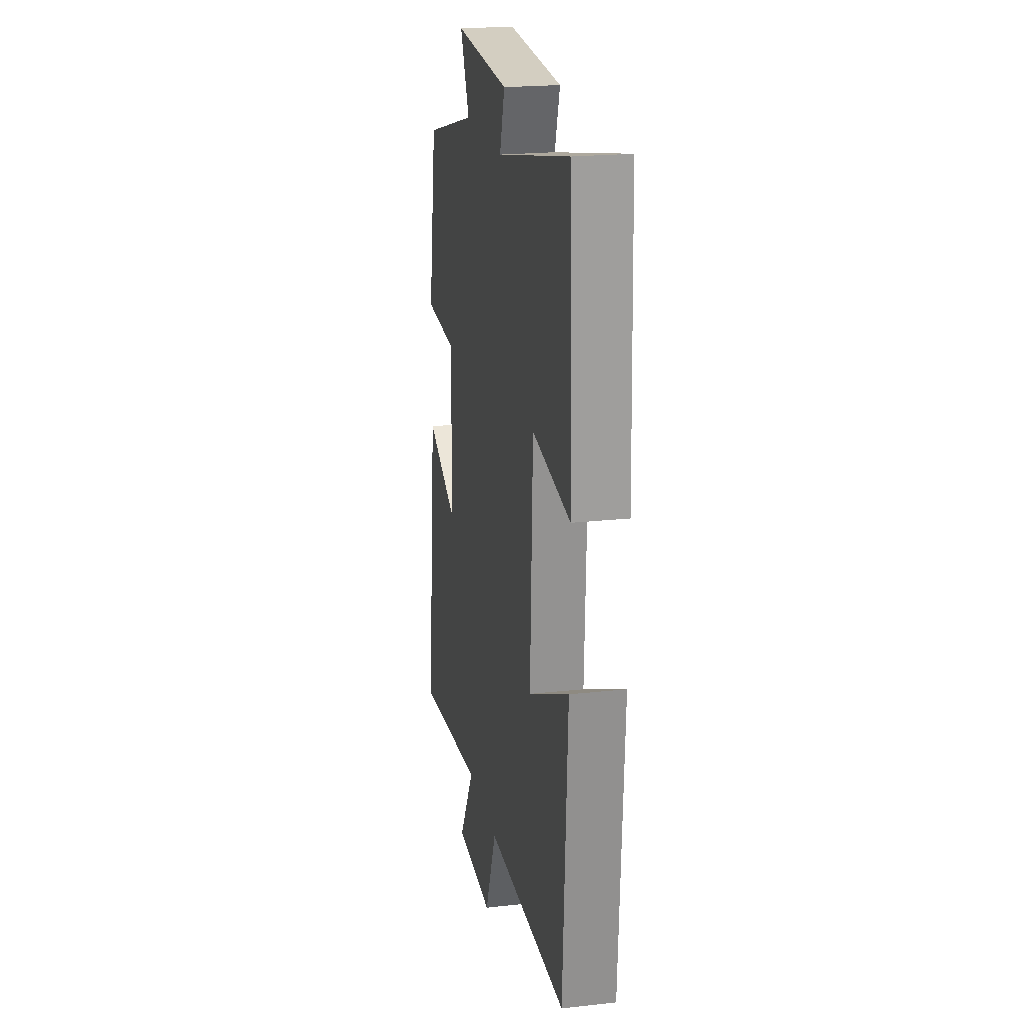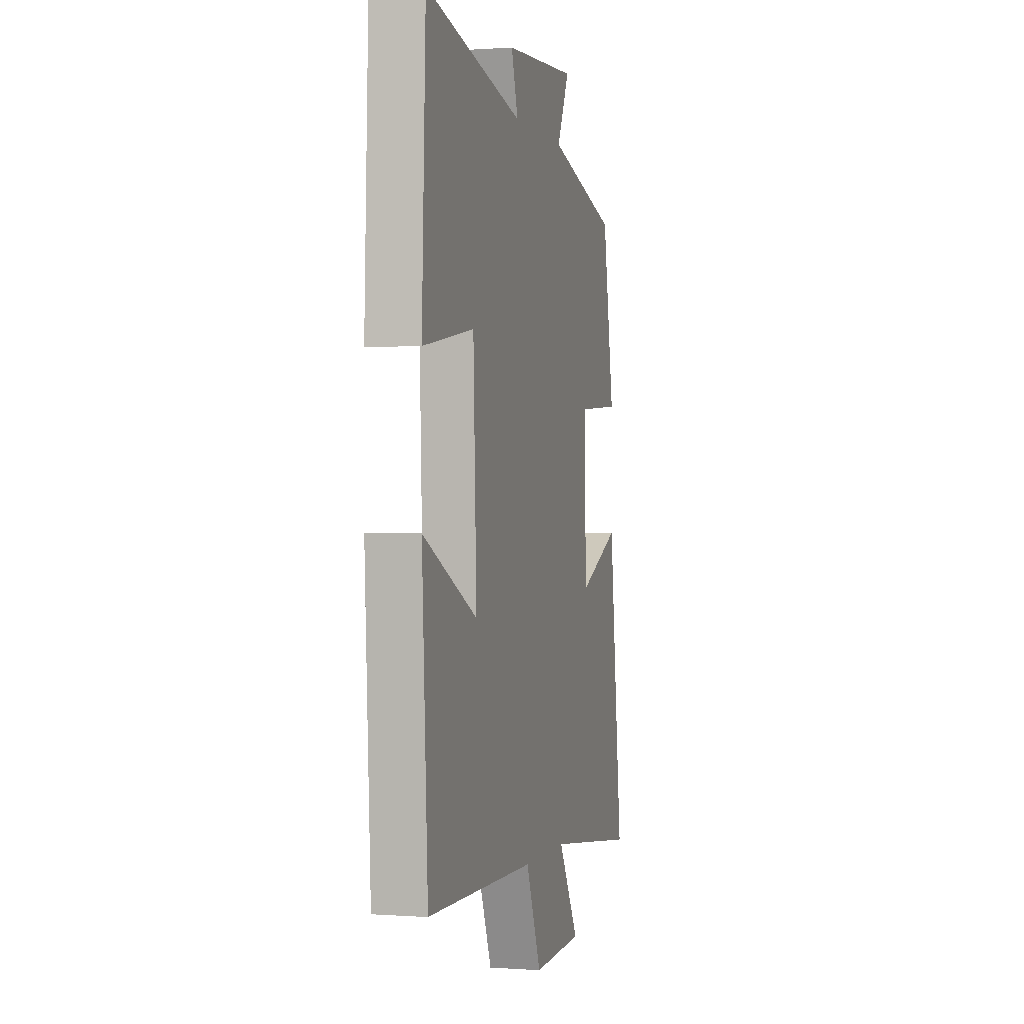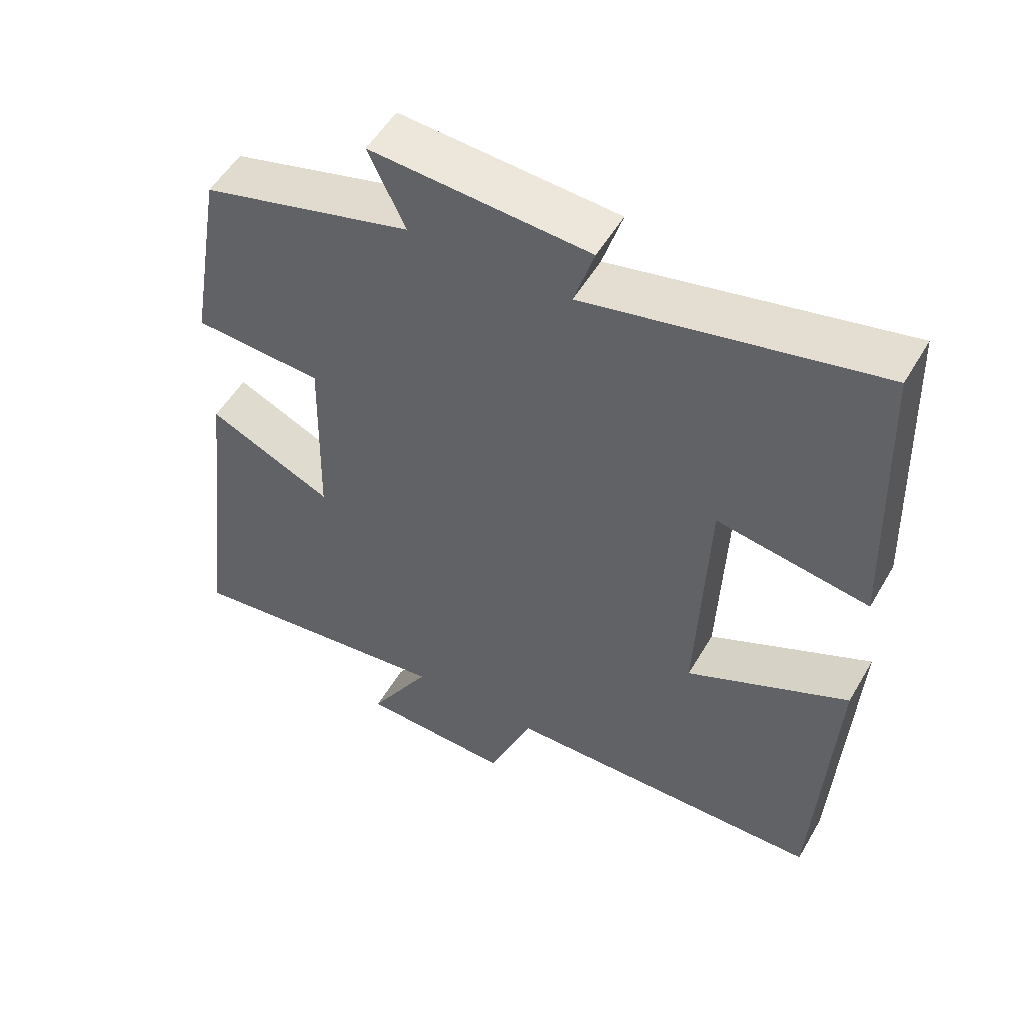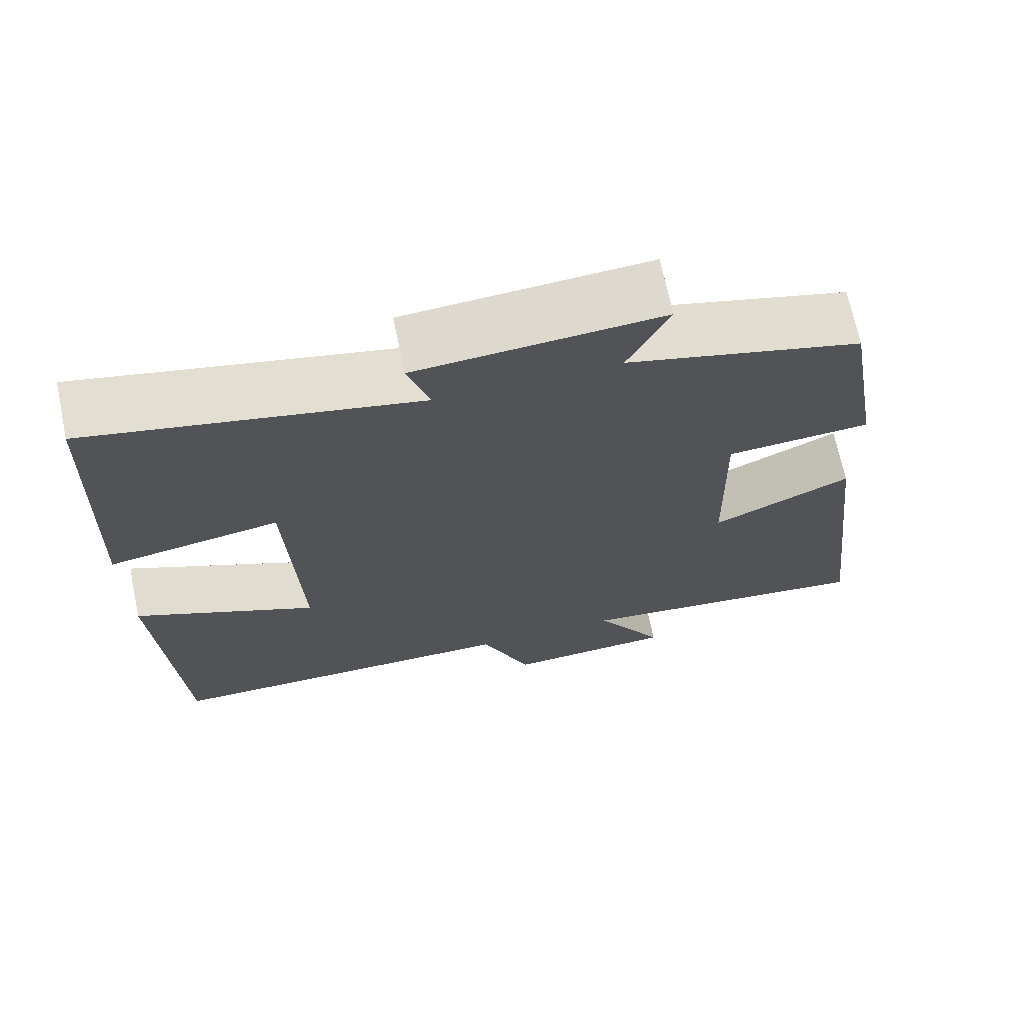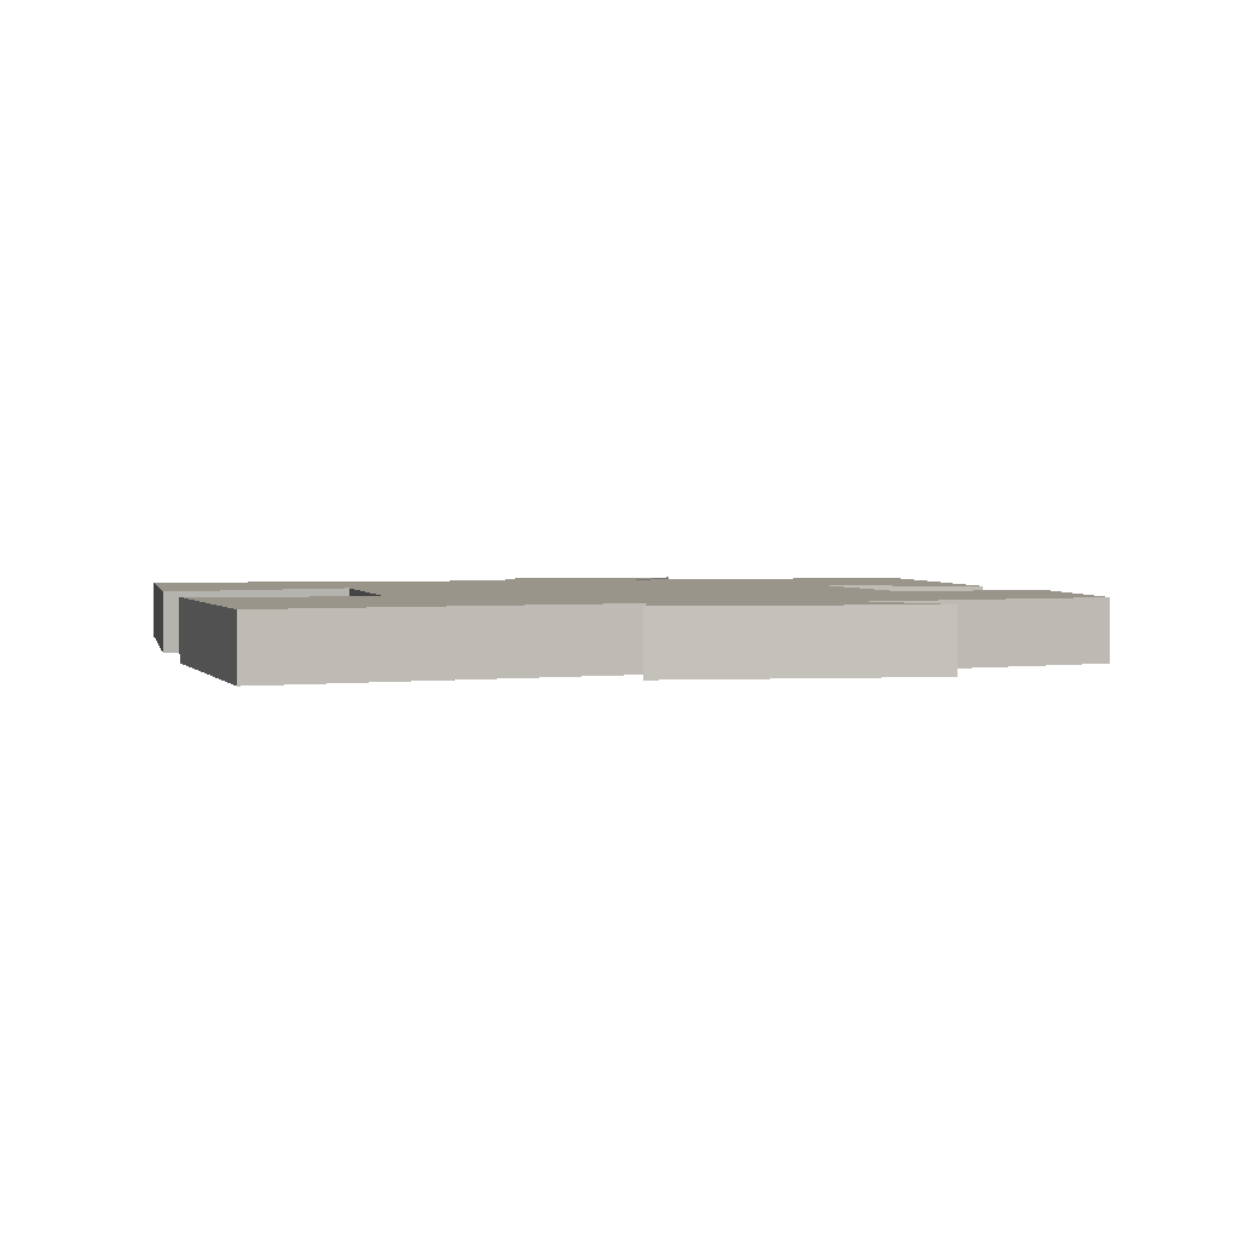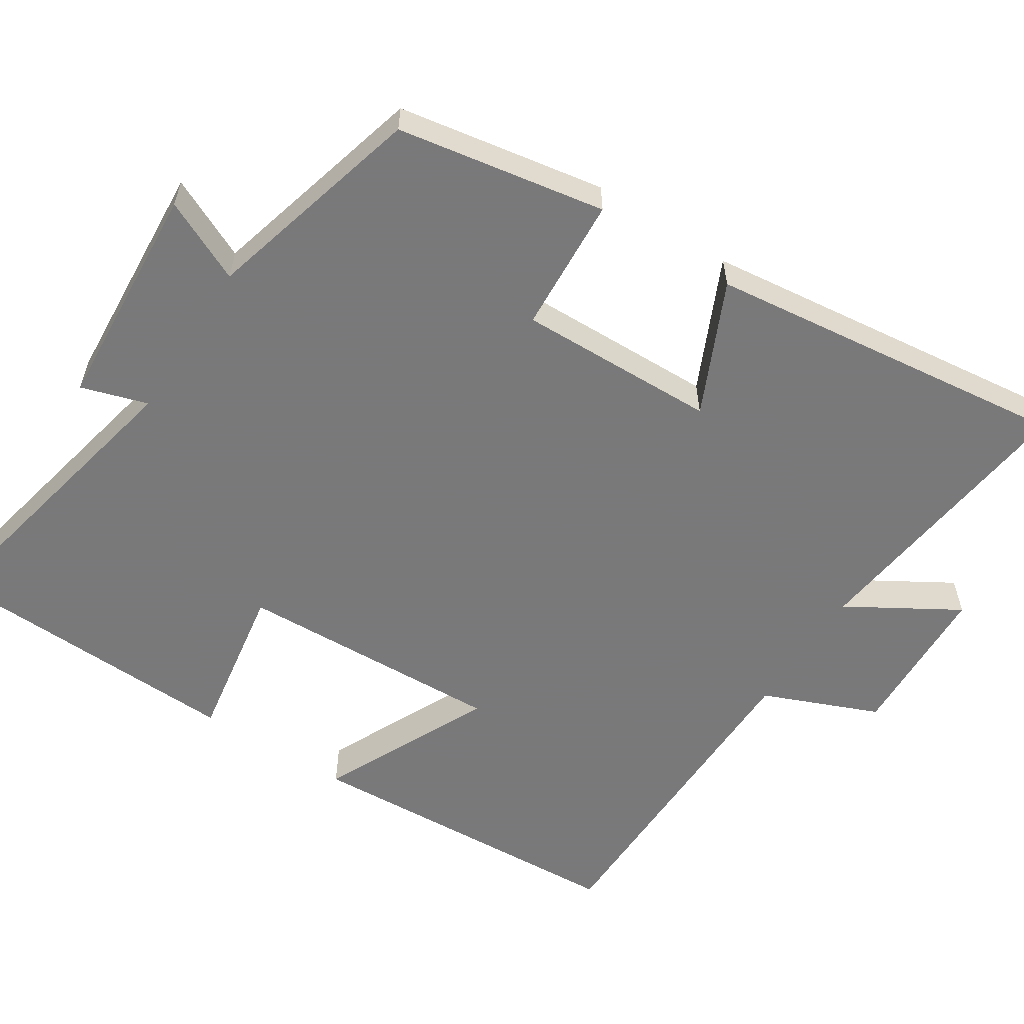
<metadata>
{"format":"obj","ext":"obj","renderer":"f3d","projection":"perspective","resolution":1024,"background":"white","views":[{"elev":21.5,"azim":-101.0,"up":"+Z"},{"elev":0.3,"azim":-74.9,"up":"+Z"},{"elev":53.0,"azim":-150.3,"up":"+Z"},{"elev":69.7,"azim":-11.9,"up":"+Z"},{"elev":2.1,"azim":-14.1,"up":"+Y"},{"elev":-57.8,"azim":57.3,"up":"+Y"}]}
</metadata>
<code>
v -0.476 0.07 -0.492
v -0.5 0.07 -0.045
v -0.271 0.07 -0.154
v -0.285 0.07 0.206
v -0.5 0.07 0.171
v -0.484 0.07 0.589
v -0.073 0.07 0.5
v -0.101 0.07 0.59
v 0.207 0.07 0.61
v 0.155 0.07 0.5
v 0.452 0.07 0.42
v 0.5 0.07 0.14
v 0.317 0.07 0.129
v 0.323 0.07 -0.139
v 0.5 0.07 -0.058
v 0.558 0.07 -0.548
v 0.17 0.07 -0.5
v 0.258 0.07 -0.648
v 0.044 0.07 -0.656
v -0.02 0.07 -0.5
v -0.476 0 -0.492
v -0.5 0 -0.045
v -0.271 0 -0.154
v -0.285 0 0.206
v -0.5 0 0.171
v -0.484 0 0.589
v -0.073 0 0.5
v -0.101 0 0.59
v 0.207 0 0.61
v 0.155 0 0.5
v 0.452 0 0.42
v 0.5 0 0.14
v 0.317 0 0.129
v 0.323 0 -0.139
v 0.5 0 -0.058
v 0.558 0 -0.548
v 0.17 0 -0.5
v 0.258 0 -0.648
v 0.044 0 -0.656
v -0.02 0 -0.5
f 17 18 19 20
f 17 20 1 2
f 14 15 16 17
f 13 14 17
f 10 11 12 13
f 10 13 17
f 7 8 9 10
f 7 10 17
f 4 5 6 7
f 3 4 7 17
f 2 3 17
f 40 39 38 37
f 22 21 40 37
f 37 36 35 34
f 37 34 33
f 33 32 31 30
f 37 33 30
f 30 29 28 27
f 37 30 27
f 27 26 25 24
f 37 27 24 23
f 37 23 22
f 1 21 22 2
f 2 22 23 3
f 3 23 24 4
f 4 24 25 5
f 5 25 26 6
f 6 26 27 7
f 7 27 28 8
f 8 28 29 9
f 9 29 30 10
f 10 30 31 11
f 11 31 32 12
f 12 32 33 13
f 13 33 34 14
f 14 34 35 15
f 15 35 36 16
f 16 36 37 17
f 17 37 38 18
f 18 38 39 19
f 19 39 40 20
f 20 40 21 1

</code>
